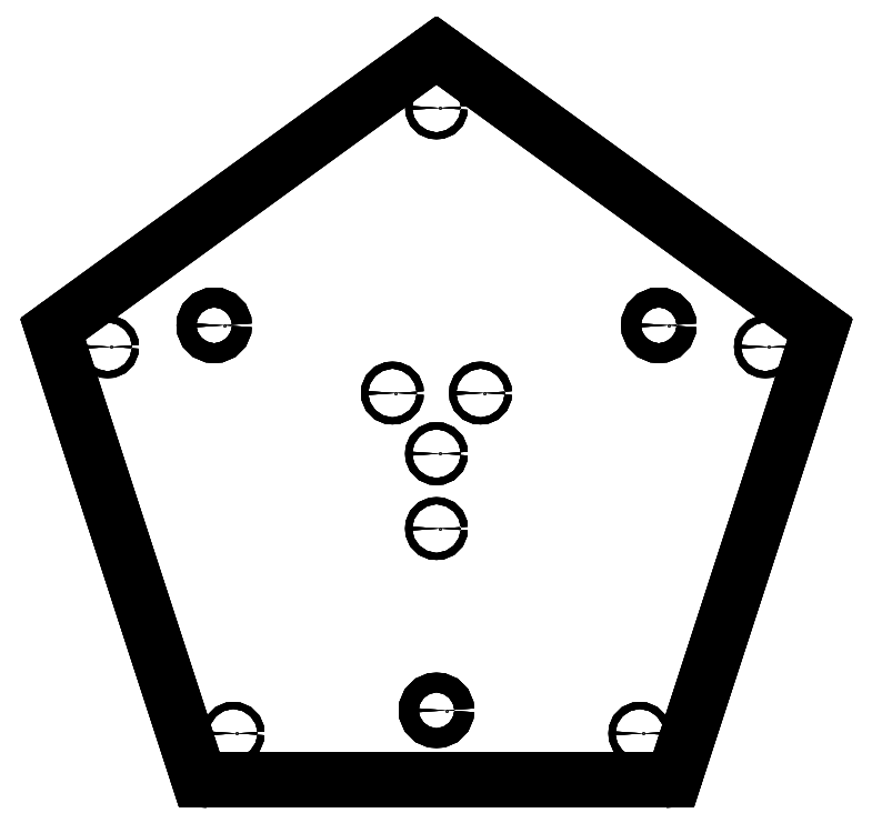
<metadata>
{"format":"dxf","ext":"dxf","renderer":"ezdxf+matplotlib","layout":"modelspace","background":"white","min_lineweight":24,"dpi":150}
</metadata>
<code>
0
SECTION
2
ENTITIES
0
LINE
8
Body
10
-5.878
20
345.7
30
0
11
-327
21
112.4
31
0
0
LINE
8
Body
10
-5.878
20
345.7
30
0
11
-5.878
21
345.7
31
3
0
LINE
8
Body
10
-327
20
112.4
30
0
11
-327
21
112.4
31
3
0
LINE
8
Body
10
-5.878
20
345.7
30
3
11
-327
21
112.4
31
3
0
LINE
8
Body
10
-5.878
20
345.7
30
0
11
-327
21
112.4
31
0
0
ARC
8
Body
10
-8.102e-14
20
337.6
30
0
40
10
50
54
51
126
0
ARC
8
Body
10
-321.1
20
104.3
30
0
40
10
50
126
51
-162
0
LINE
8
Body
10
327
20
112.4
30
0
11
5.878
21
345.7
31
0
0
LINE
8
Body
10
-330.6
20
101.2
30
0
11
-208
21
-276.2
31
0
0
ARC
8
Body
10
321.1
20
104.3
30
0
40
10
50
-18
51
54
0
ARC
8
Body
10
-198.5
20
-273.2
30
0
40
10
50
-162
51
-90
0
LINE
8
Body
10
208
20
-276.2
30
0
11
330.6
21
101.2
31
0
0
LINE
8
Body
10
-198.5
20
-283.2
30
0
11
198.5
21
-283.2
31
0
0
ARC
8
Body
10
198.5
20
-273.2
30
0
40
10
50
-90
51
-18
0
CIRCLE
8
Body
10
-176.3
20
-242.7
40
3
0
CIRCLE
8
Body
10
0
20
-222.7
40
8.5
0
CIRCLE
8
Body
10
176.3
20
-242.7
40
3
0
CIRCLE
8
Body
10
0
20
-65
40
3.05
0
CIRCLE
8
Body
10
0
20
0
40
3.05
0
CIRCLE
8
Body
10
-285.3
20
92.71
40
3
0
CIRCLE
8
Body
10
-192.9
20
111.4
40
8.5
0
CIRCLE
8
Body
10
-38.21
20
52.59
40
3.05
0
CIRCLE
8
Body
10
38.21
20
52.59
40
3.05
0
CIRCLE
8
Body
10
285.3
20
92.71
40
3
0
CIRCLE
8
Body
10
192.9
20
111.4
40
8.5
0
CIRCLE
8
Body
10
0
20
300
40
3
0
ARC
8
Body
10
-8.102e-14
20
337.6
30
0
40
10
50
54
51
126
0
LINE
8
Body
10
-5.878
20
345.7
30
0
11
-5.878
21
345.7
31
3
0
LINE
8
Body
10
5.878
20
345.7
30
0
11
5.878
21
345.7
31
3
0
ARC
8
Body
10
-8.102e-14
20
337.6
30
3
40
10
50
54
51
126
0
ARC
8
Body
10
-321.1
20
104.3
30
0
40
10
50
126
51
-162
0
LINE
8
Body
10
-327
20
112.4
30
0
11
-327
21
112.4
31
3
0
LINE
8
Body
10
-330.6
20
101.2
30
0
11
-330.6
21
101.2
31
3
0
ARC
8
Body
10
-321.1
20
104.3
30
3
40
10
50
126
51
-162
0
LINE
8
Body
10
-5.878
20
345.7
30
3
11
-327
21
112.4
31
3
0
ARC
8
Body
10
-8.102e-14
20
337.6
30
3
40
10
50
54
51
126
0
ARC
8
Body
10
-321.1
20
104.3
30
3
40
10
50
126
51
-162
0
LINE
8
Body
10
327
20
112.4
30
3
11
5.878
21
345.7
31
3
0
LINE
8
Body
10
-330.6
20
101.2
30
3
11
-208
21
-276.2
31
3
0
ARC
8
Body
10
321.1
20
104.3
30
3
40
10
50
-18
51
54
0
ARC
8
Body
10
-198.5
20
-273.2
30
3
40
10
50
-162
51
-90
0
LINE
8
Body
10
208
20
-276.2
30
3
11
330.6
21
101.2
31
3
0
LINE
8
Body
10
-198.5
20
-283.2
30
3
11
198.5
21
-283.2
31
3
0
ARC
8
Body
10
198.5
20
-273.2
30
3
40
10
50
-90
51
-18
0
CIRCLE
8
Body
10
-176.3
20
-242.7
40
3
0
CIRCLE
8
Body
10
0
20
-222.7
40
8.5
0
CIRCLE
8
Body
10
176.3
20
-242.7
40
3
0
CIRCLE
8
Body
10
0
20
-65
40
3.05
0
CIRCLE
8
Body
10
0
20
0
40
3.05
0
CIRCLE
8
Body
10
-285.3
20
92.71
40
3
0
CIRCLE
8
Body
10
-192.9
20
111.4
40
8.5
0
CIRCLE
8
Body
10
-38.21
20
52.59
40
3.05
0
CIRCLE
8
Body
10
38.21
20
52.59
40
3.05
0
CIRCLE
8
Body
10
285.3
20
92.71
40
3
0
CIRCLE
8
Body
10
192.9
20
111.4
40
8.5
0
CIRCLE
8
Body
10
0
20
300
40
3
0
LINE
8
Body
10
327
20
112.4
30
0
11
5.878
21
345.7
31
0
0
LINE
8
Body
10
327
20
112.4
30
0
11
327
21
112.4
31
3
0
LINE
8
Body
10
5.878
20
345.7
30
0
11
5.878
21
345.7
31
3
0
LINE
8
Body
10
327
20
112.4
30
3
11
5.878
21
345.7
31
3
0
LINE
8
Body
10
-330.6
20
101.2
30
0
11
-208
21
-276.2
31
0
0
LINE
8
Body
10
-330.6
20
101.2
30
0
11
-330.6
21
101.2
31
3
0
LINE
8
Body
10
-208
20
-276.2
30
0
11
-208
21
-276.2
31
3
0
LINE
8
Body
10
-330.6
20
101.2
30
3
11
-208
21
-276.2
31
3
0
ARC
8
Body
10
321.1
20
104.3
30
0
40
10
50
-18
51
54
0
LINE
8
Body
10
327
20
112.4
30
0
11
327
21
112.4
31
3
0
LINE
8
Body
10
330.6
20
101.2
30
0
11
330.6
21
101.2
31
3
0
ARC
8
Body
10
321.1
20
104.3
30
3
40
10
50
-18
51
54
0
ARC
8
Body
10
-198.5
20
-273.2
30
0
40
10
50
-162
51
-90
0
LINE
8
Body
10
-208
20
-276.2
30
0
11
-208
21
-276.2
31
3
0
LINE
8
Body
10
-198.5
20
-283.2
30
0
11
-198.5
21
-283.2
31
3
0
ARC
8
Body
10
-198.5
20
-273.2
30
3
40
10
50
-162
51
-90
0
LINE
8
Body
10
208
20
-276.2
30
0
11
330.6
21
101.2
31
0
0
LINE
8
Body
10
208
20
-276.2
30
0
11
208
21
-276.2
31
3
0
LINE
8
Body
10
330.6
20
101.2
30
0
11
330.6
21
101.2
31
3
0
LINE
8
Body
10
208
20
-276.2
30
3
11
330.6
21
101.2
31
3
0
LINE
8
Body
10
-198.5
20
-283.2
30
0
11
198.5
21
-283.2
31
0
0
LINE
8
Body
10
-198.5
20
-283.2
30
0
11
-198.5
21
-283.2
31
3
0
LINE
8
Body
10
198.5
20
-283.2
30
0
11
198.5
21
-283.2
31
3
0
LINE
8
Body
10
-198.5
20
-283.2
30
3
11
198.5
21
-283.2
31
3
0
ARC
8
Body
10
198.5
20
-273.2
30
0
40
10
50
-90
51
-18
0
LINE
8
Body
10
208
20
-276.2
30
0
11
208
21
-276.2
31
3
0
LINE
8
Body
10
198.5
20
-283.2
30
0
11
198.5
21
-283.2
31
3
0
ARC
8
Body
10
198.5
20
-273.2
30
3
40
10
50
-90
51
-18
0
LINE
8
Body
10
-173.3
20
-242.7
30
0
11
-173.3
21
-242.7
31
3
0
LINE
8
Body
10
-173.3
20
-242.7
30
0
11
-173.3
21
-242.7
31
3
0
CIRCLE
8
Body
10
-176.3
20
-242.7
40
3
0
CIRCLE
8
Body
10
-176.3
20
-242.7
40
3
0
LINE
8
Body
10
8.5
20
-222.7
30
0
11
8.5
21
-222.7
31
3
0
LINE
8
Body
10
8.5
20
-222.7
30
0
11
8.5
21
-222.7
31
3
0
CIRCLE
8
Body
10
0
20
-222.7
40
8.5
0
CIRCLE
8
Body
10
0
20
-222.7
40
8.5
0
LINE
8
Body
10
179.3
20
-242.7
30
0
11
179.3
21
-242.7
31
3
0
LINE
8
Body
10
179.3
20
-242.7
30
0
11
179.3
21
-242.7
31
3
0
CIRCLE
8
Body
10
176.3
20
-242.7
40
3
0
CIRCLE
8
Body
10
176.3
20
-242.7
40
3
0
LINE
8
Body
10
3.05
20
-65
30
3
11
3.05
21
-65
31
0
0
CIRCLE
8
Body
10
0
20
-65
40
3.05
0
LINE
8
Body
10
3.05
20
-65
30
3
11
3.05
21
-65
31
0
0
CIRCLE
8
Body
10
0
20
-65
40
3.05
0
LINE
8
Body
10
3.05
20
0
30
3
11
3.05
21
0
31
0
0
CIRCLE
8
Body
10
0
20
0
40
3.05
0
LINE
8
Body
10
3.05
20
0
30
3
11
3.05
21
0
31
0
0
CIRCLE
8
Body
10
0
20
0
40
3.05
0
LINE
8
Body
10
-282.3
20
92.71
30
0
11
-282.3
21
92.71
31
3
0
LINE
8
Body
10
-282.3
20
92.71
30
0
11
-282.3
21
92.71
31
3
0
CIRCLE
8
Body
10
-285.3
20
92.71
40
3
0
CIRCLE
8
Body
10
-285.3
20
92.71
40
3
0
LINE
8
Body
10
-184.4
20
111.4
30
0
11
-184.4
21
111.4
31
3
0
LINE
8
Body
10
-184.4
20
111.4
30
0
11
-184.4
21
111.4
31
3
0
CIRCLE
8
Body
10
-192.9
20
111.4
40
8.5
0
CIRCLE
8
Body
10
-192.9
20
111.4
40
8.5
0
LINE
8
Body
10
-35.16
20
52.59
30
3
11
-35.16
21
52.59
31
0
0
CIRCLE
8
Body
10
-38.21
20
52.59
40
3.05
0
LINE
8
Body
10
-35.16
20
52.59
30
3
11
-35.16
21
52.59
31
0
0
CIRCLE
8
Body
10
-38.21
20
52.59
40
3.05
0
LINE
8
Body
10
41.26
20
52.59
30
3
11
41.26
21
52.59
31
0
0
CIRCLE
8
Body
10
38.21
20
52.59
40
3.05
0
LINE
8
Body
10
41.26
20
52.59
30
3
11
41.26
21
52.59
31
0
0
CIRCLE
8
Body
10
38.21
20
52.59
40
3.05
0
LINE
8
Body
10
288.3
20
92.71
30
0
11
288.3
21
92.71
31
3
0
LINE
8
Body
10
288.3
20
92.71
30
0
11
288.3
21
92.71
31
3
0
CIRCLE
8
Body
10
285.3
20
92.71
40
3
0
CIRCLE
8
Body
10
285.3
20
92.71
40
3
0
LINE
8
Body
10
201.4
20
111.4
30
0
11
201.4
21
111.4
31
3
0
LINE
8
Body
10
201.4
20
111.4
30
0
11
201.4
21
111.4
31
3
0
CIRCLE
8
Body
10
192.9
20
111.4
40
8.5
0
CIRCLE
8
Body
10
192.9
20
111.4
40
8.5
0
LINE
8
Body
10
3
20
300
30
0
11
3
21
300
31
3
0
LINE
8
Body
10
3
20
300
30
0
11
3
21
300
31
3
0
CIRCLE
8
Body
10
0
20
300
40
3
0
CIRCLE
8
Body
10
0
20
300
40
3
0
ENDSEC
0
EOF

</code>
